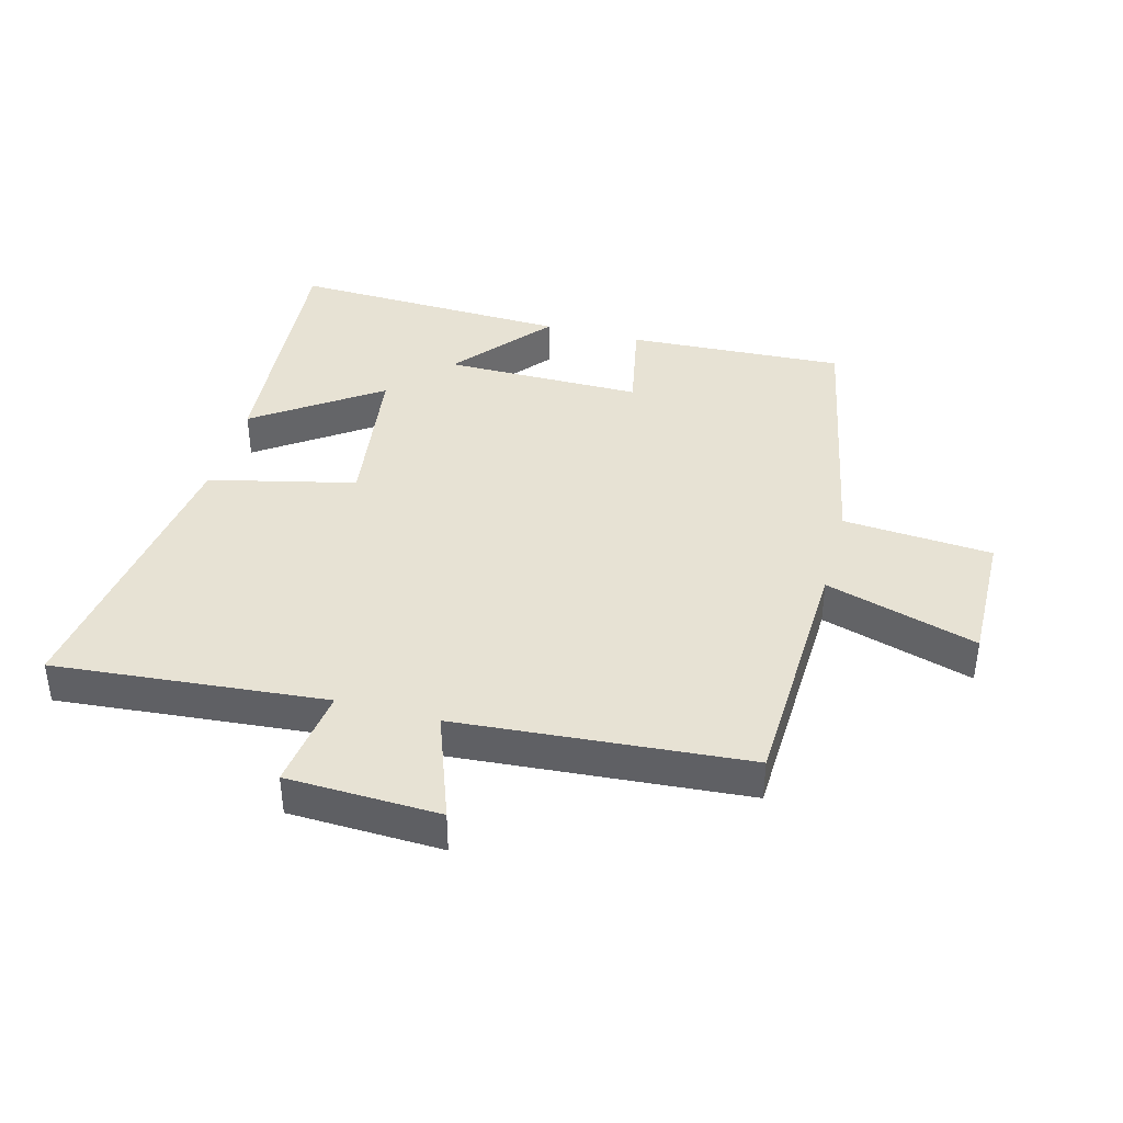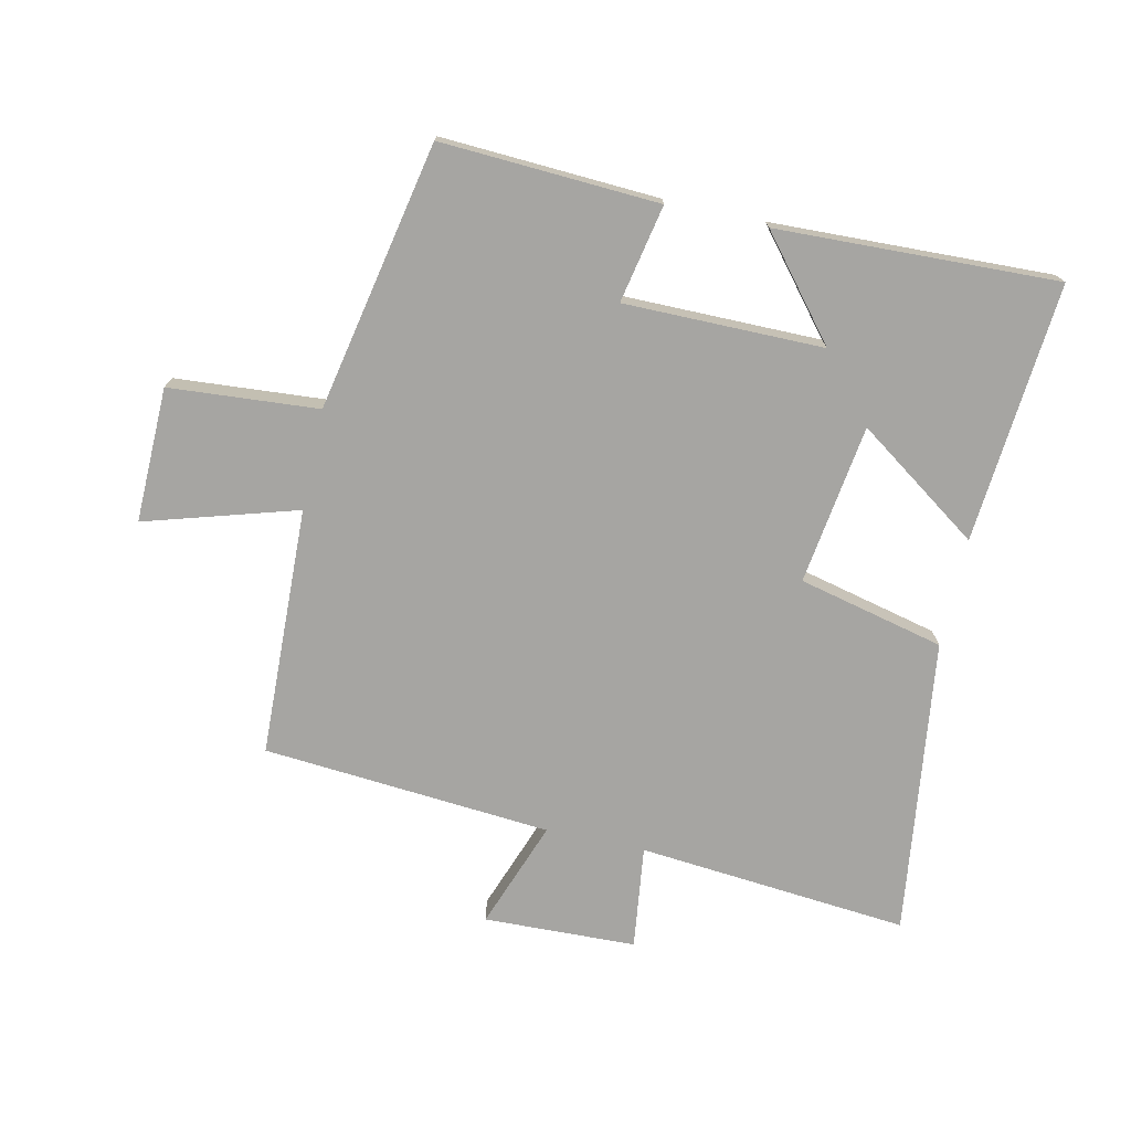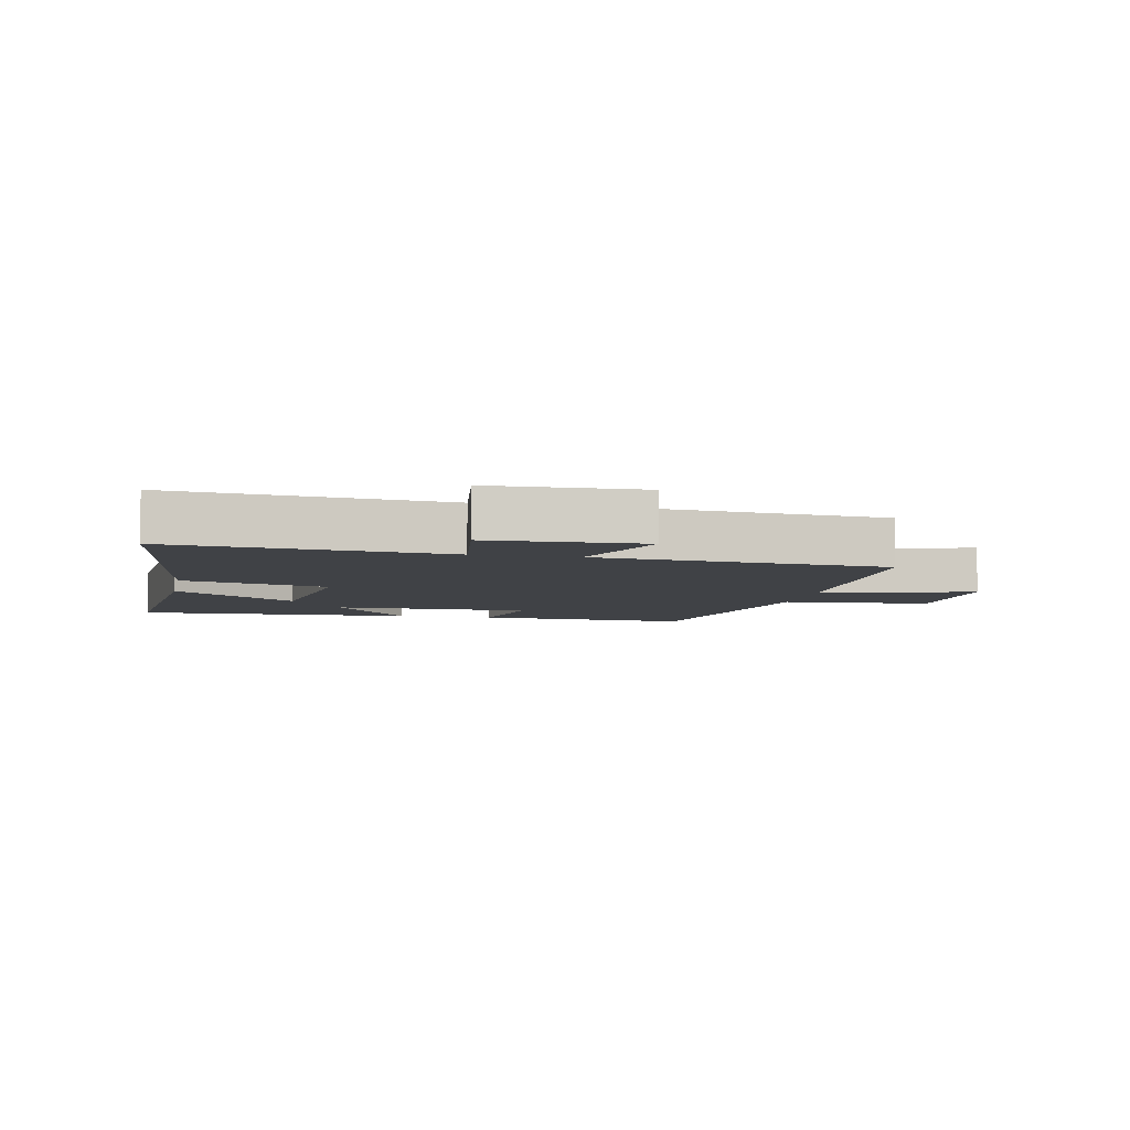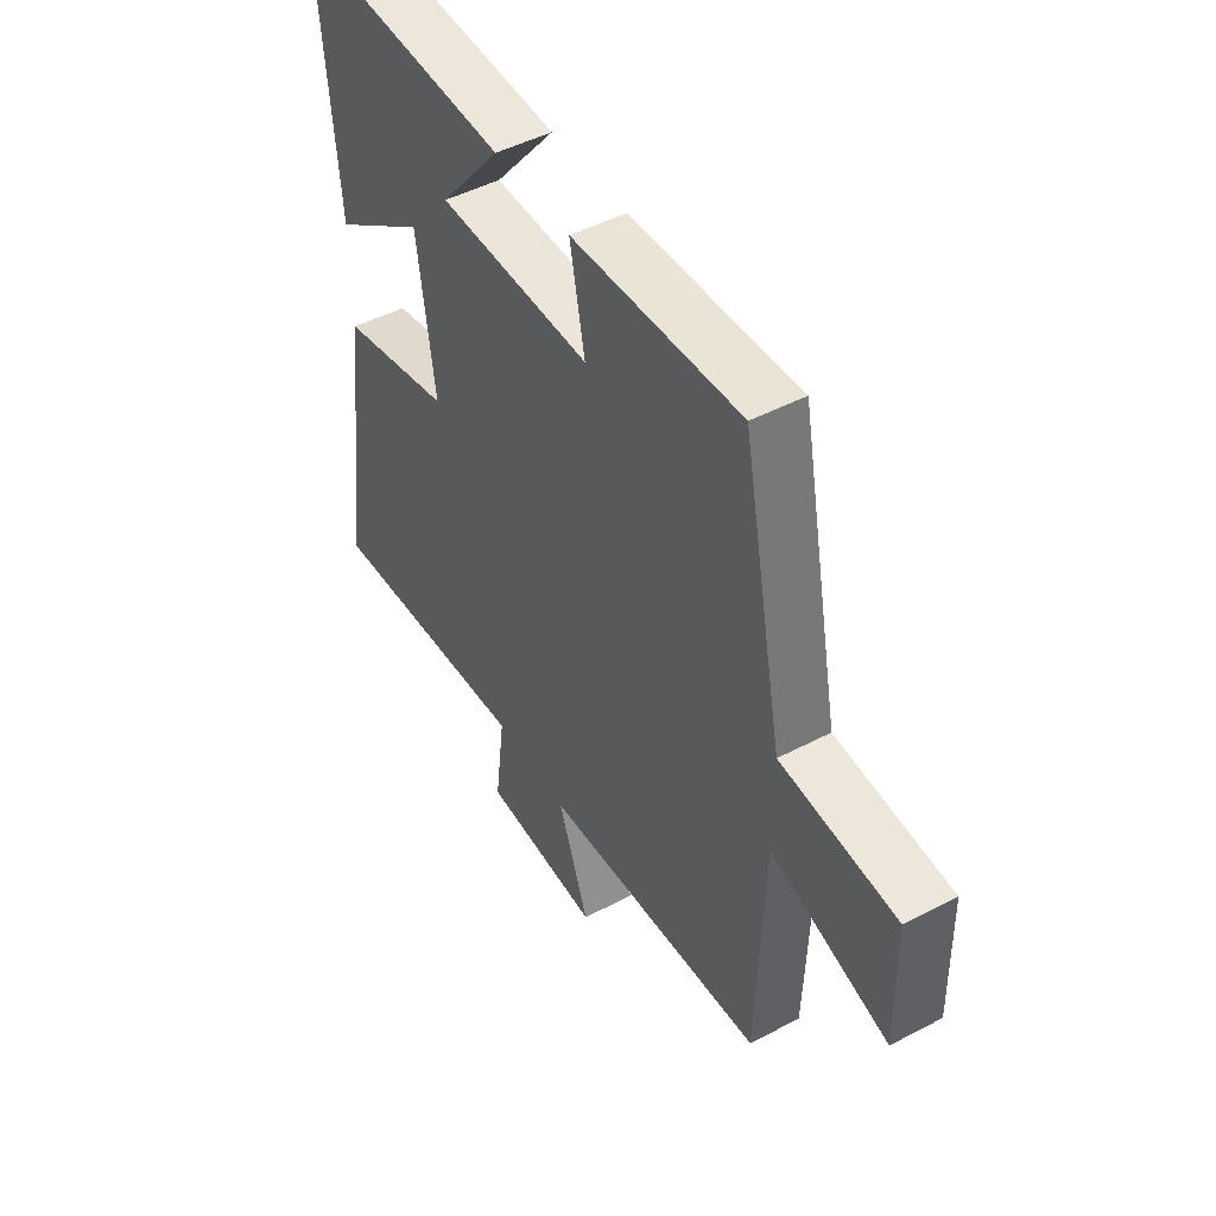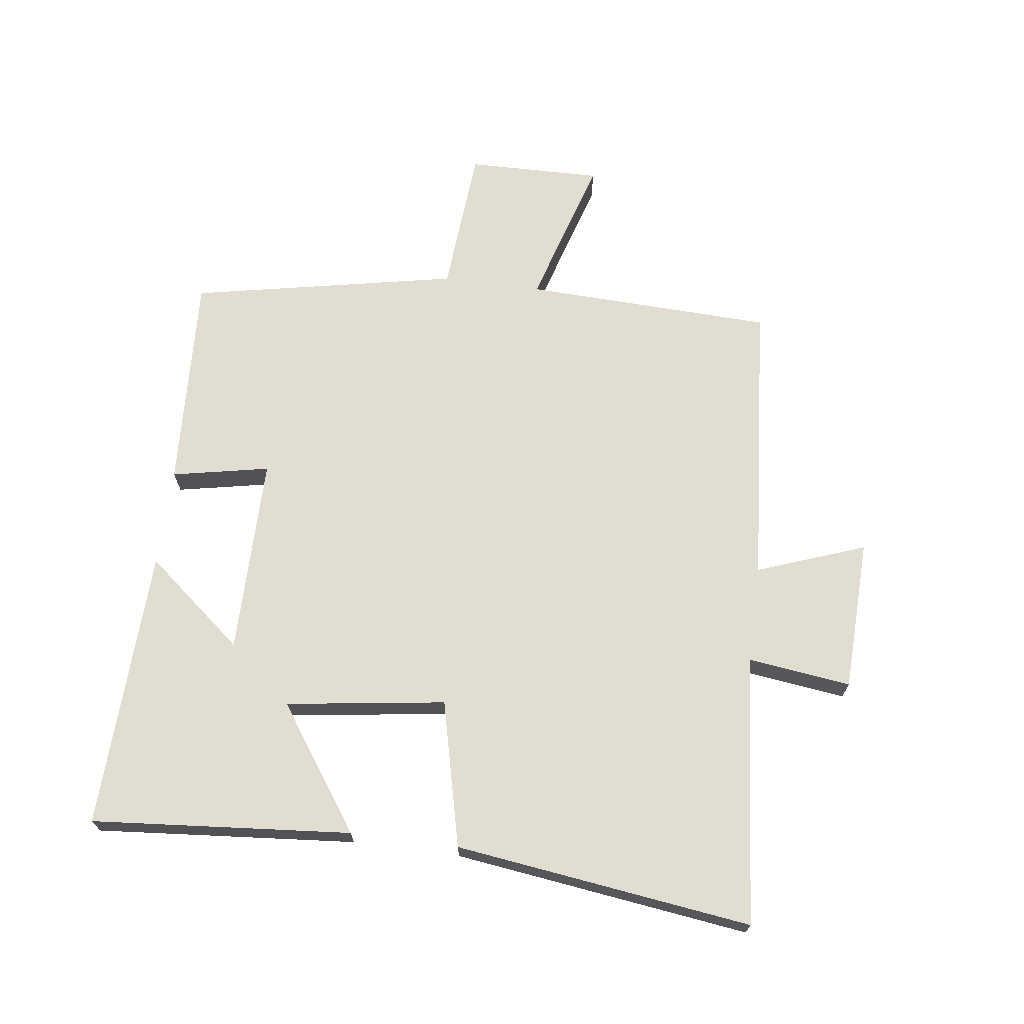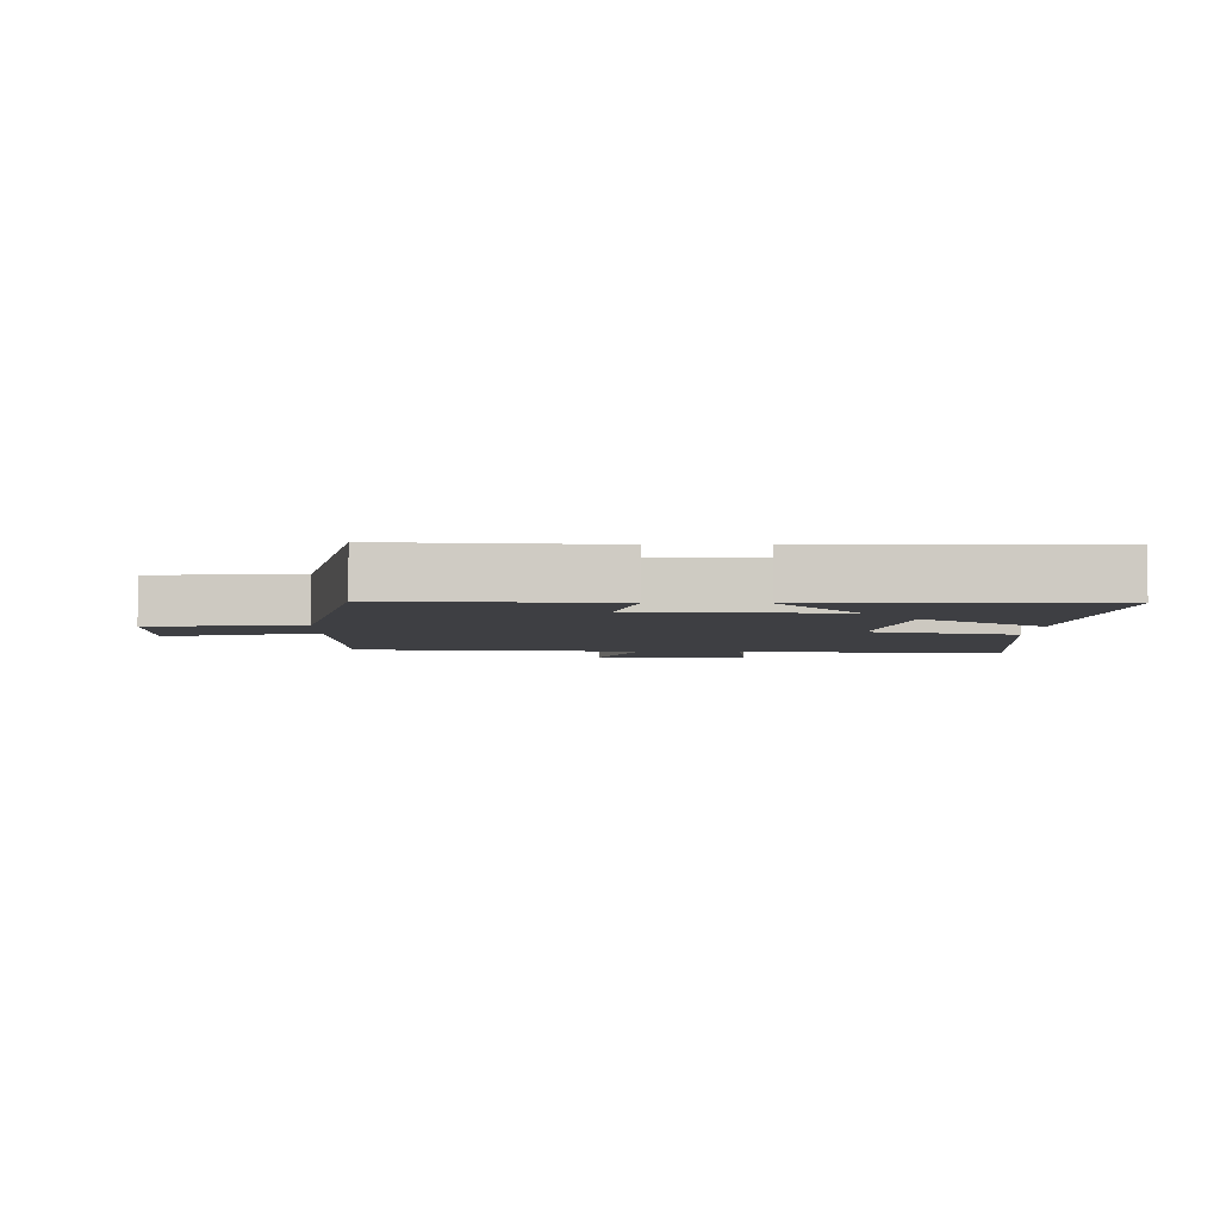
<metadata>
{"format":"obj","ext":"obj","renderer":"f3d","projection":"perspective","resolution":1024,"background":"white","views":[{"elev":39.8,"azim":-164.9,"up":"+Y"},{"elev":-73.8,"azim":-12.4,"up":"+Y"},{"elev":-6.1,"azim":168.4,"up":"+Y"},{"elev":47.6,"azim":-120.6,"up":"+Z"},{"elev":68.8,"azim":97.5,"up":"+Y"},{"elev":-4.3,"azim":-1.6,"up":"+Y"}]}
</metadata>
<code>
v -0.415 0.07 0.518
v -0.069 0.07 0.5
v -0.1 0.07 0.345
v 0.216 0.07 0.345
v 0.089 0.07 0.5
v 0.535 0.07 0.516
v 0.5 0.07 0.104
v 0.304 0.07 0.241
v 0.268 0.07 -0.013
v 0.5 0.07 -0.068
v 0.562 0.07 -0.539
v 0.131 0.07 -0.5
v 0.152 0.07 -0.664
v -0.09 0.07 -0.672
v -0.027 0.07 -0.5
v -0.486 0.07 -0.463
v -0.5 0.07 -0.067
v -0.741 0.07 -0.139
v -0.737 0.07 0.075
v -0.5 0.07 0.093
v -0.415 0 0.518
v -0.069 0 0.5
v -0.1 0 0.345
v 0.216 0 0.345
v 0.089 0 0.5
v 0.535 0 0.516
v 0.5 0 0.104
v 0.304 0 0.241
v 0.268 0 -0.013
v 0.5 0 -0.068
v 0.562 0 -0.539
v 0.131 0 -0.5
v 0.152 0 -0.664
v -0.09 0 -0.672
v -0.027 0 -0.5
v -0.486 0 -0.463
v -0.5 0 -0.067
v -0.741 0 -0.139
v -0.737 0 0.075
v -0.5 0 0.093
f 17 18 19 20
f 15 16 17 20
f 15 20 1
f 12 13 14 15
f 12 15 1
f 9 10 11 12
f 8 9 12
f 5 6 7 8
f 4 5 8
f 3 4 8 12
f 1 2 3
f 1 3 12
f 40 39 38 37
f 40 37 36 35
f 21 40 35
f 35 34 33 32
f 21 35 32
f 32 31 30 29
f 32 29 28
f 28 27 26 25
f 28 25 24
f 32 28 24 23
f 23 22 21
f 32 23 21
f 1 21 22 2
f 2 22 23 3
f 3 23 24 4
f 4 24 25 5
f 5 25 26 6
f 6 26 27 7
f 7 27 28 8
f 8 28 29 9
f 9 29 30 10
f 10 30 31 11
f 11 31 32 12
f 12 32 33 13
f 13 33 34 14
f 14 34 35 15
f 15 35 36 16
f 16 36 37 17
f 17 37 38 18
f 18 38 39 19
f 19 39 40 20
f 20 40 21 1

</code>
